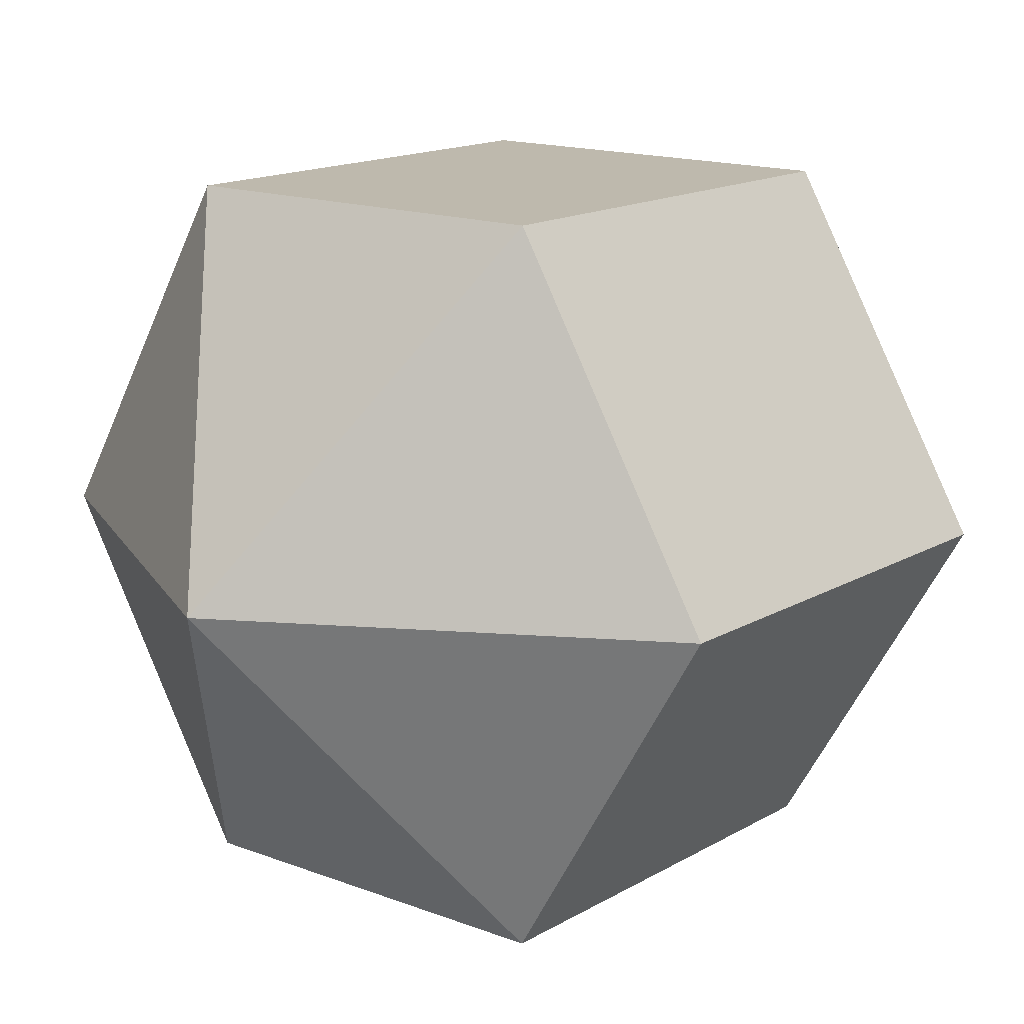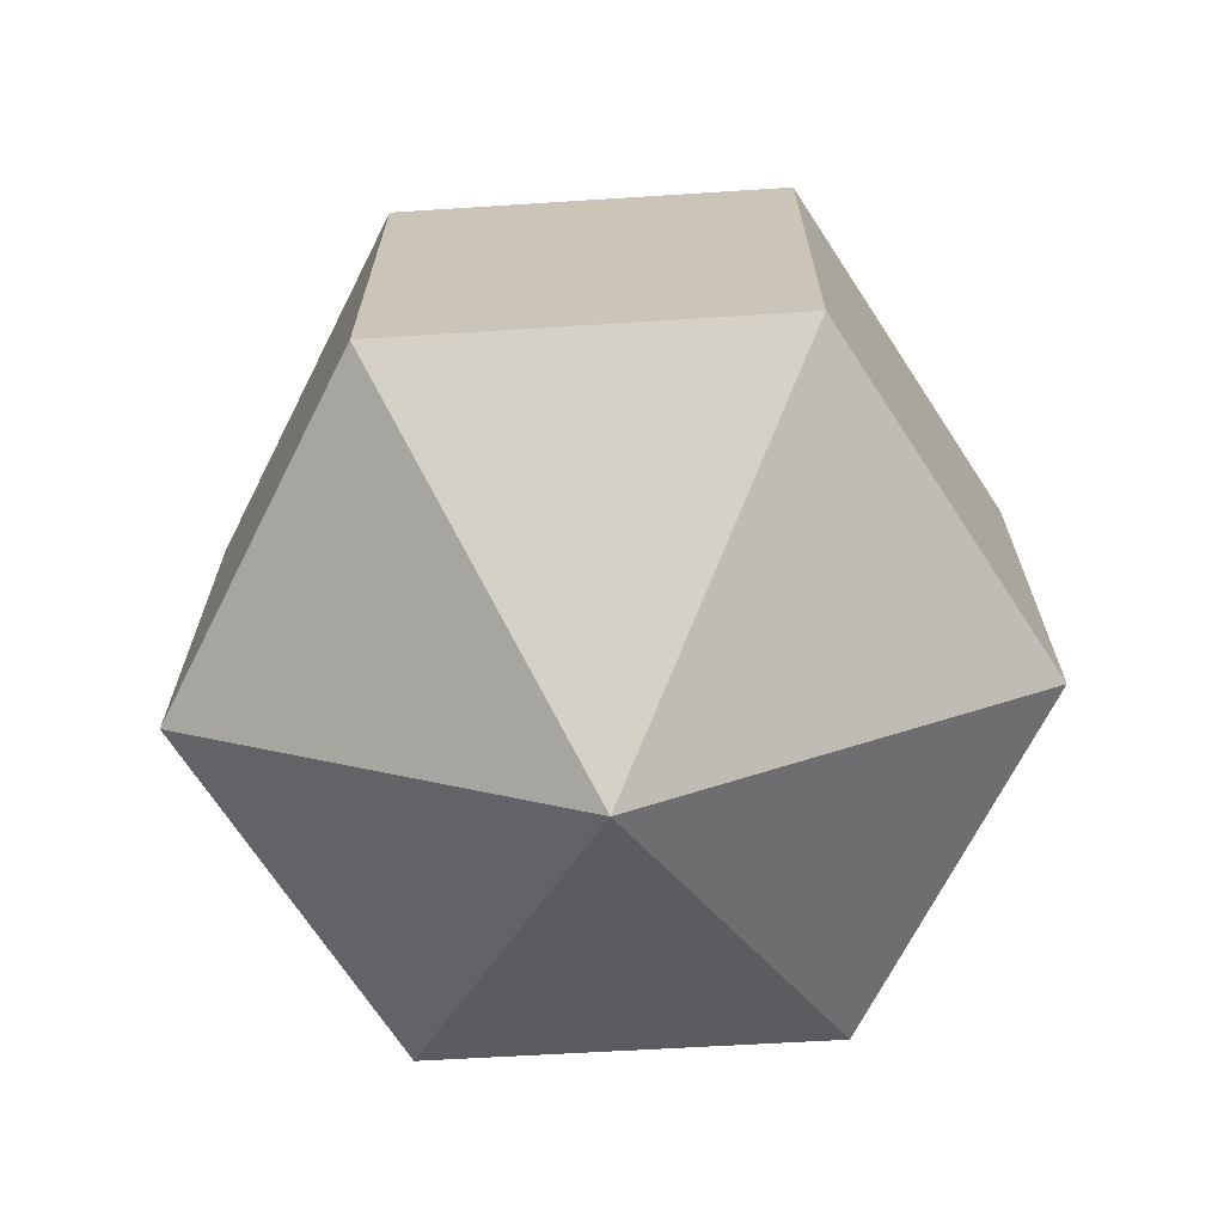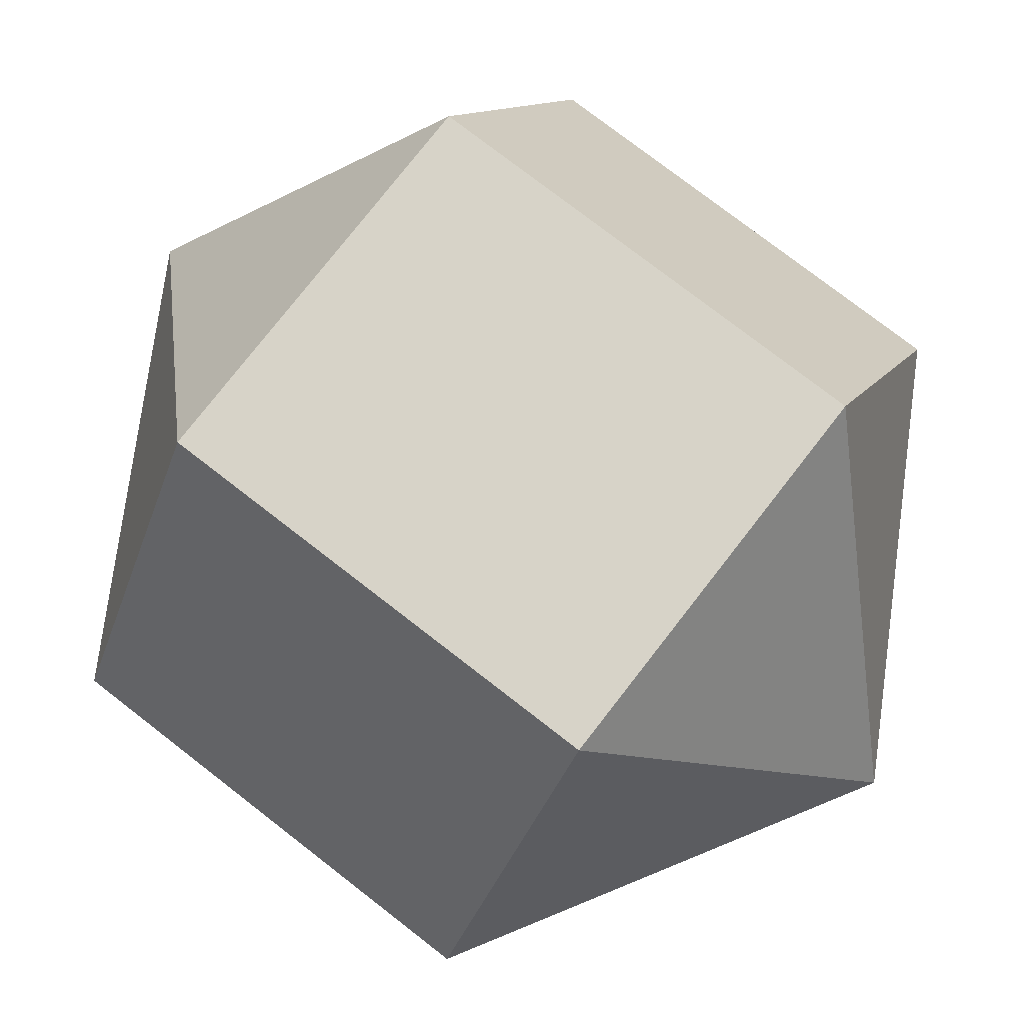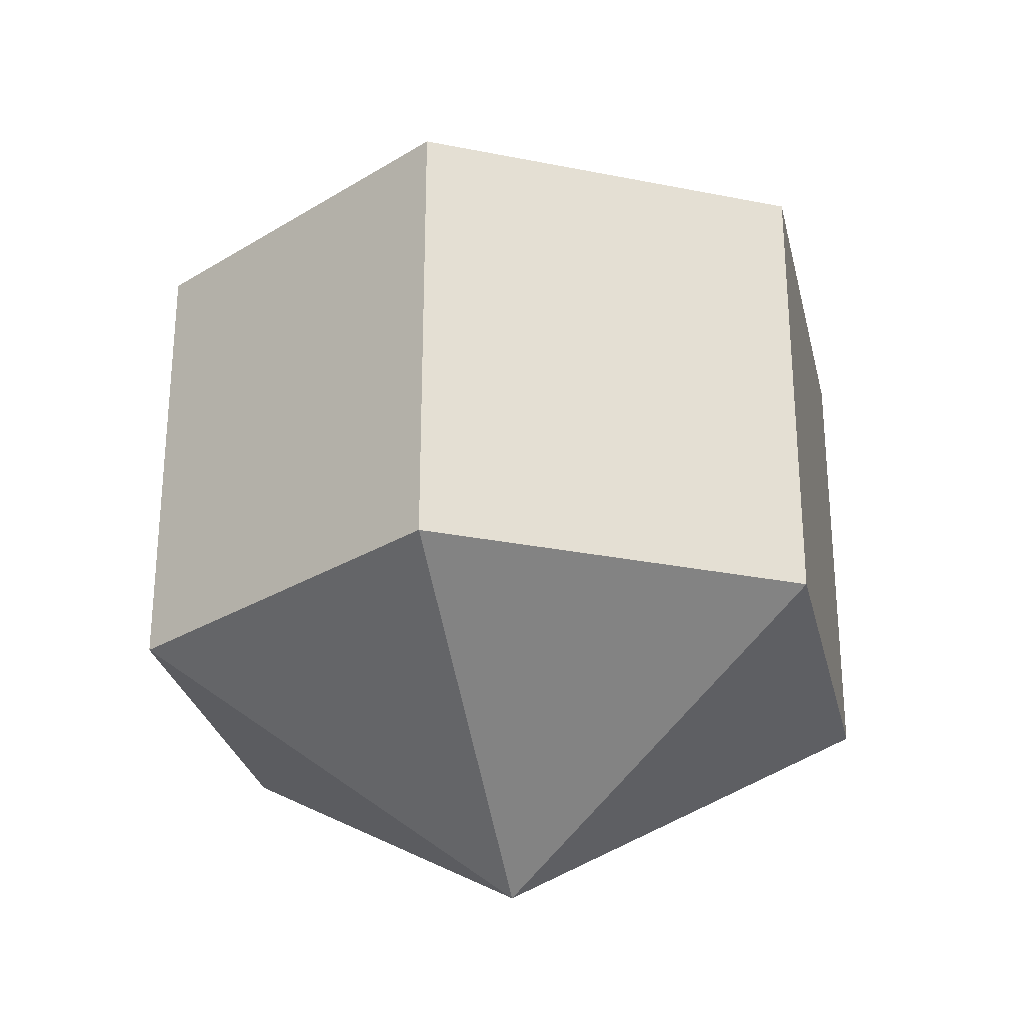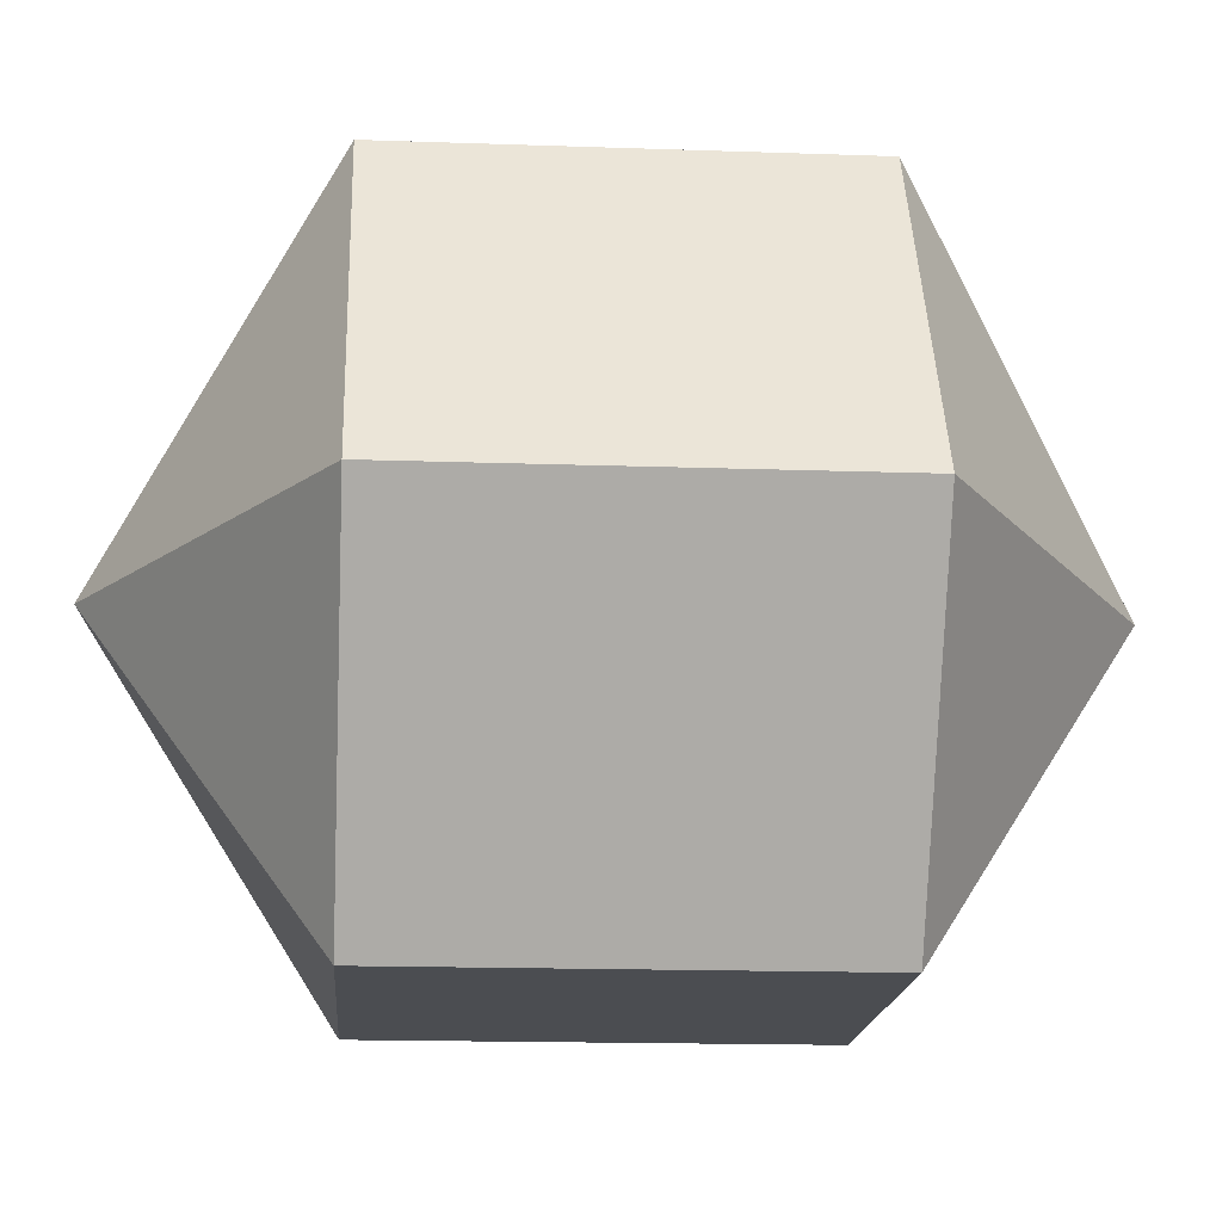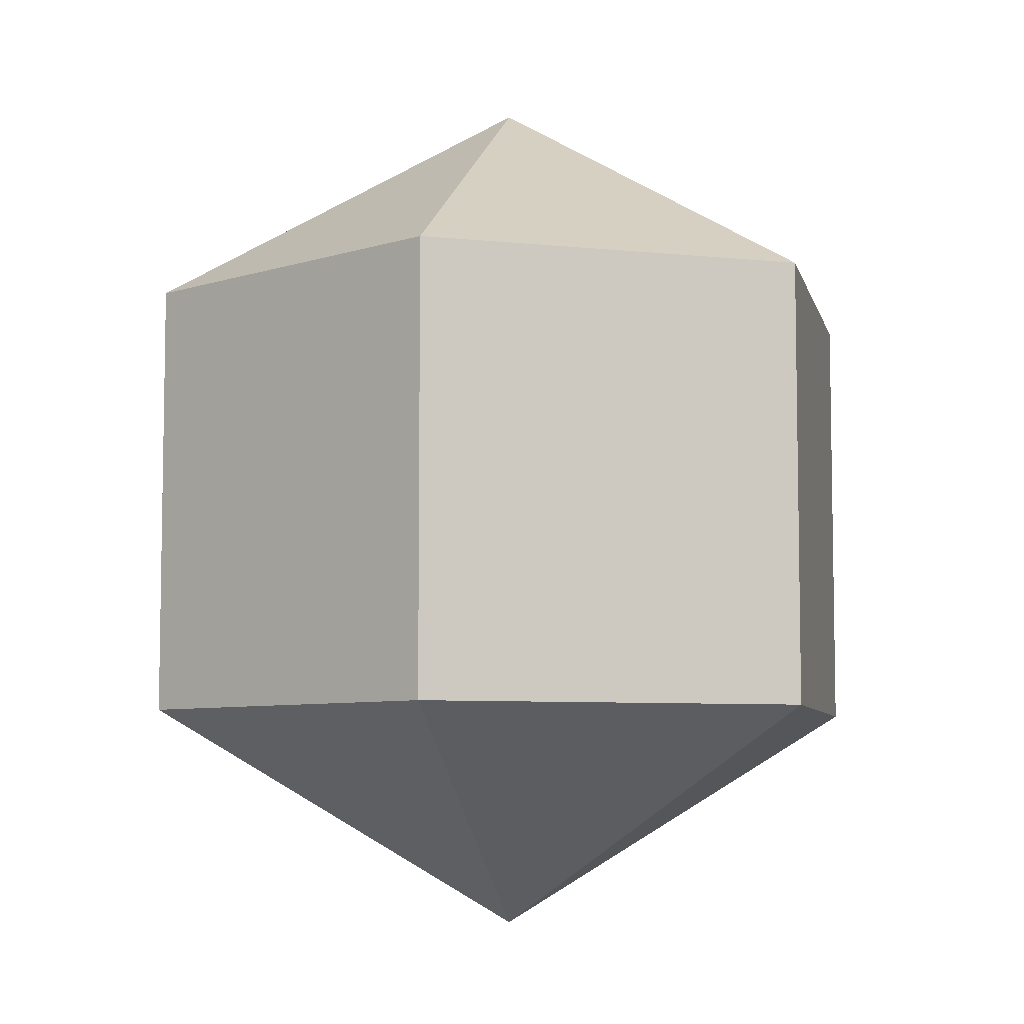
<metadata>
{"format":"obj","ext":"obj","renderer":"f3d","projection":"perspective","resolution":1024,"background":"white","views":[{"elev":15.2,"azim":39.2,"up":"+Z"},{"elev":-68.7,"azim":-116.8,"up":"+Y"},{"elev":76.7,"azim":127.8,"up":"+Z"},{"elev":-28.3,"azim":-137.3,"up":"+Y"},{"elev":-16.0,"azim":85.8,"up":"+Z"},{"elev":-6.7,"azim":-77.3,"up":"+Y"}]}
</metadata>
<code>
o model_327
v -0.0001567 0.03773 -0.0001497
v 0.03283 0.01871 -0.0001497
v 0.01634 0.01871 -0.02823
v -0.0001567 0.03773 -0.0001497
v -0.0162 0.01871 -0.02823
v 0.01634 0.01871 -0.02823
v -0.0001567 0.03773 -0.0001497
v -0.0162 0.01871 -0.02823
v -0.0327 0.01871 -0.0001497
v -0.0001567 0.03773 -0.0001497
v -0.0162 0.01871 0.02838
v -0.0327 0.01871 -0.0001497
v -0.0001567 0.03773 -0.0001497
v -0.0162 0.01871 0.02838
v 0.01634 0.01871 0.02838
v -0.0001567 0.03773 -0.0001497
v 0.03283 0.01871 -0.0001497
v 0.01634 0.01871 0.02838
v -0.0001567 -0.03774 -0.0001497
v 0.01634 -0.01872 -0.02823
v 0.03283 -0.01872 -0.0001497
v -0.0001567 -0.03774 -0.0001497
v 0.01634 -0.01872 -0.02823
v -0.0162 -0.01872 -0.02823
v -0.0001567 -0.03774 -0.0001497
v -0.0327 -0.01872 -0.0001497
v -0.0162 -0.01872 -0.02823
v -0.0001567 -0.03774 -0.0001497
v -0.0327 -0.01872 -0.0001497
v -0.0162 -0.01872 0.02838
v -0.0001567 -0.03774 -0.0001497
v 0.01634 -0.01872 0.02838
v -0.0162 -0.01872 0.02838
v -0.0001567 -0.03774 -0.0001497
v 0.01634 -0.01872 0.02838
v 0.03283 -0.01872 -0.0001497
v 0.03283 -0.01872 -0.0001497
v 0.01634 -0.01872 -0.02823
v 0.03283 0.01871 -0.0001497
v 0.01634 0.01871 -0.02823
v 0.01634 -0.01872 -0.02823
v -0.0162 -0.01872 -0.02823
v 0.01634 0.01871 -0.02823
v -0.0162 0.01871 -0.02823
v -0.0162 -0.01872 -0.02823
v -0.0327 -0.01872 -0.0001497
v -0.0162 0.01871 -0.02823
v -0.0327 0.01871 -0.0001497
v -0.0327 -0.01872 -0.0001497
v -0.0162 -0.01872 0.02838
v -0.0327 0.01871 -0.0001497
v -0.0162 0.01871 0.02838
v -0.0162 -0.01872 0.02838
v 0.01634 -0.01872 0.02838
v -0.0162 0.01871 0.02838
v 0.01634 0.01871 0.02838
v 0.01634 -0.01872 0.02838
v 0.03283 -0.01872 -0.0001497
v 0.01634 0.01871 0.02838
v 0.03283 0.01871 -0.0001497
f 1 2 3
f 2 3 3
f 3 3 4
f 3 4 4
f 4 4 5
f 4 6 5
f 5 6 6
f 6 7 6
f 6 7 7
f 7 8 7
f 7 8 9
f 8 9 9
f 9 9 10
f 9 10 10
f 10 10 11
f 10 12 11
f 11 12 12
f 12 13 12
f 12 13 13
f 13 14 13
f 13 14 15
f 14 15 15
f 15 15 16
f 15 16 16
f 16 16 17
f 16 18 17
f 17 18 18
f 18 19 18
f 18 19 19
f 19 20 19
f 19 20 21
f 20 21 21
f 21 21 22
f 21 22 22
f 22 22 23
f 22 24 23
f 23 24 24
f 24 25 24
f 24 25 25
f 25 26 25
f 25 26 27
f 26 27 27
f 27 27 28
f 27 28 28
f 28 28 29
f 28 30 29
f 29 30 30
f 30 31 30
f 30 31 31
f 31 32 31
f 31 32 33
f 32 33 33
f 33 33 34
f 33 34 34
f 34 34 35
f 34 36 35
f 35 36 36
f 36 37 36
f 36 37 37
f 37 38 37
f 37 38 39
f 38 40 39
f 39 40 40
f 40 41 40
f 40 41 41
f 41 42 41
f 41 42 43
f 42 44 43
f 43 44 44
f 44 45 44
f 44 45 45
f 45 46 45
f 45 46 47
f 46 48 47
f 47 48 48
f 48 49 48
f 48 49 49
f 49 50 49
f 49 50 51
f 50 52 51
f 51 52 52
f 52 53 52
f 52 53 53
f 53 54 53
f 53 54 55
f 54 56 55
f 55 56 56
f 56 57 56
f 56 57 57
f 57 58 57
f 57 58 59
f 58 60 59

</code>
